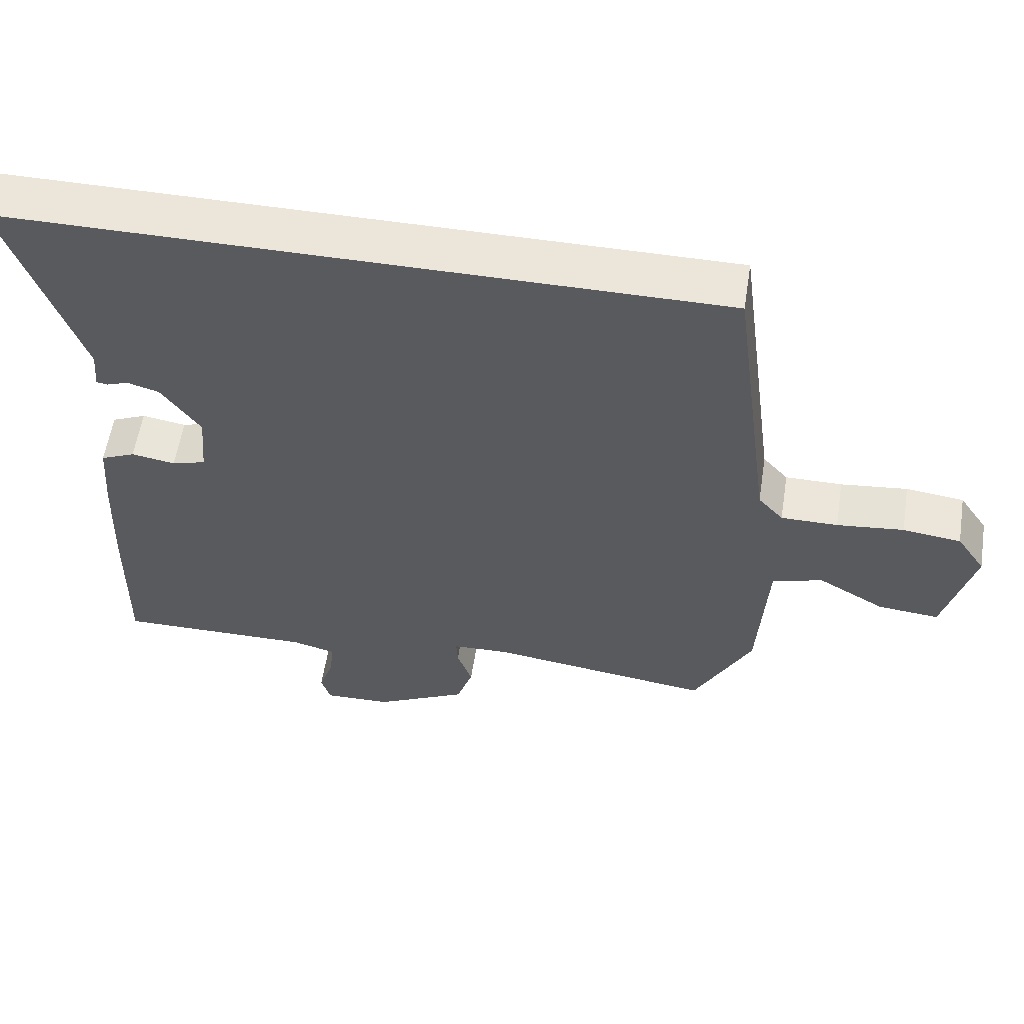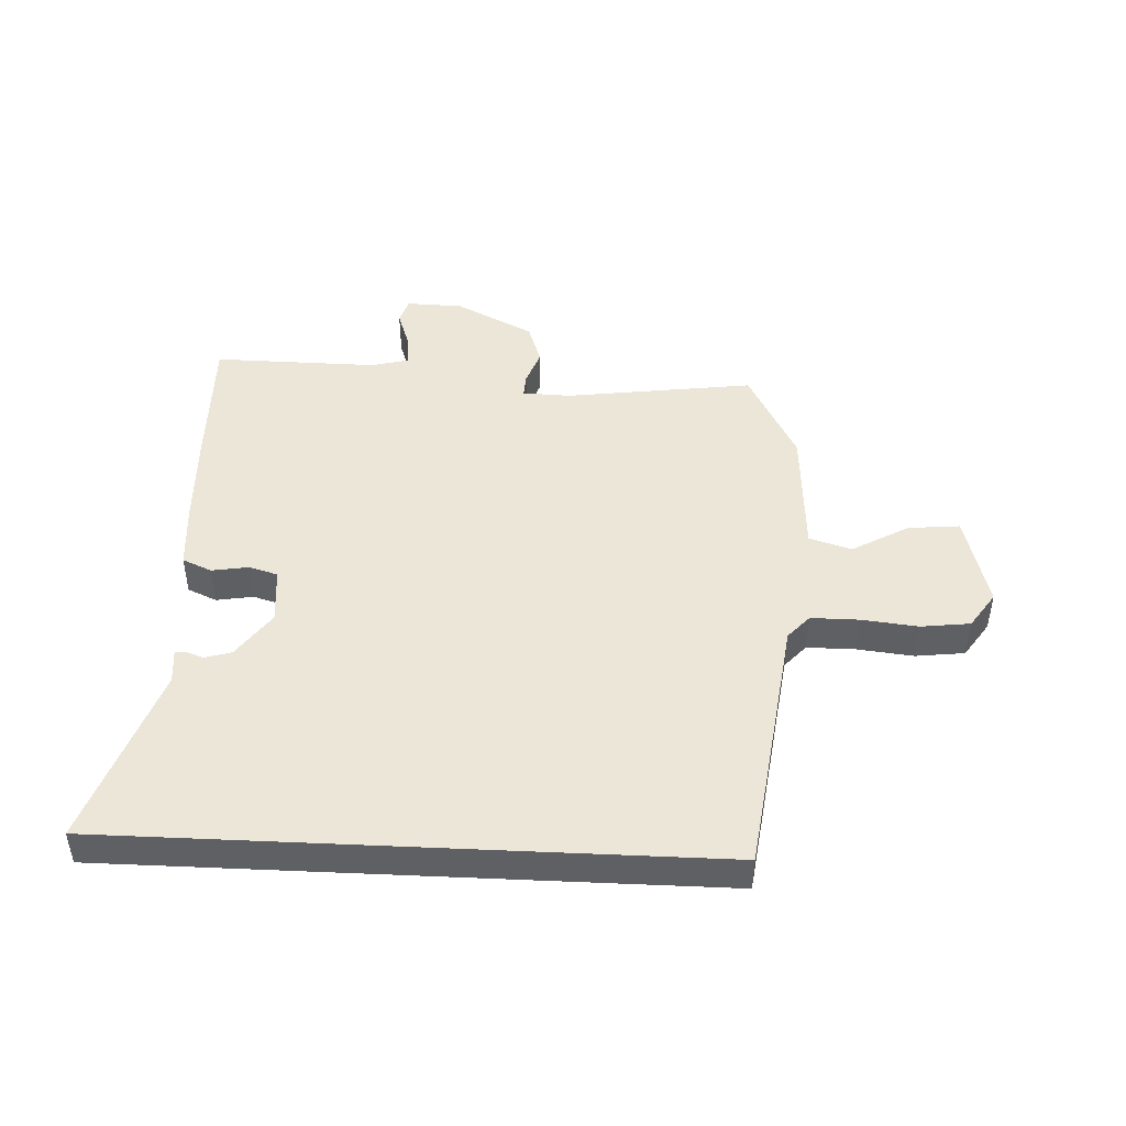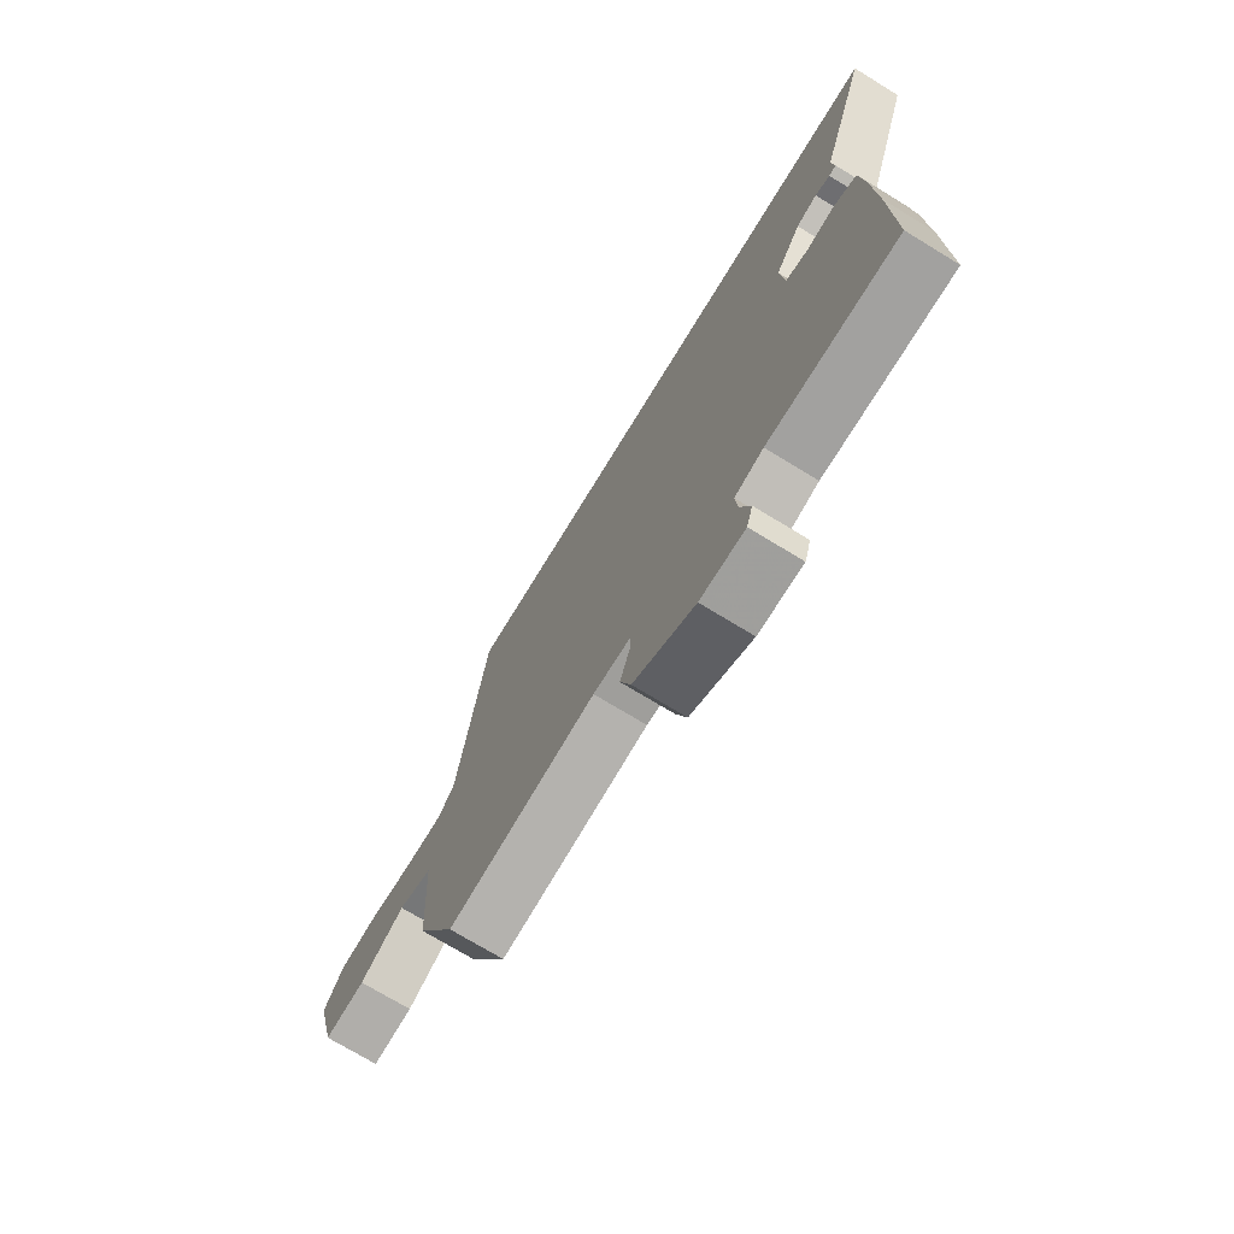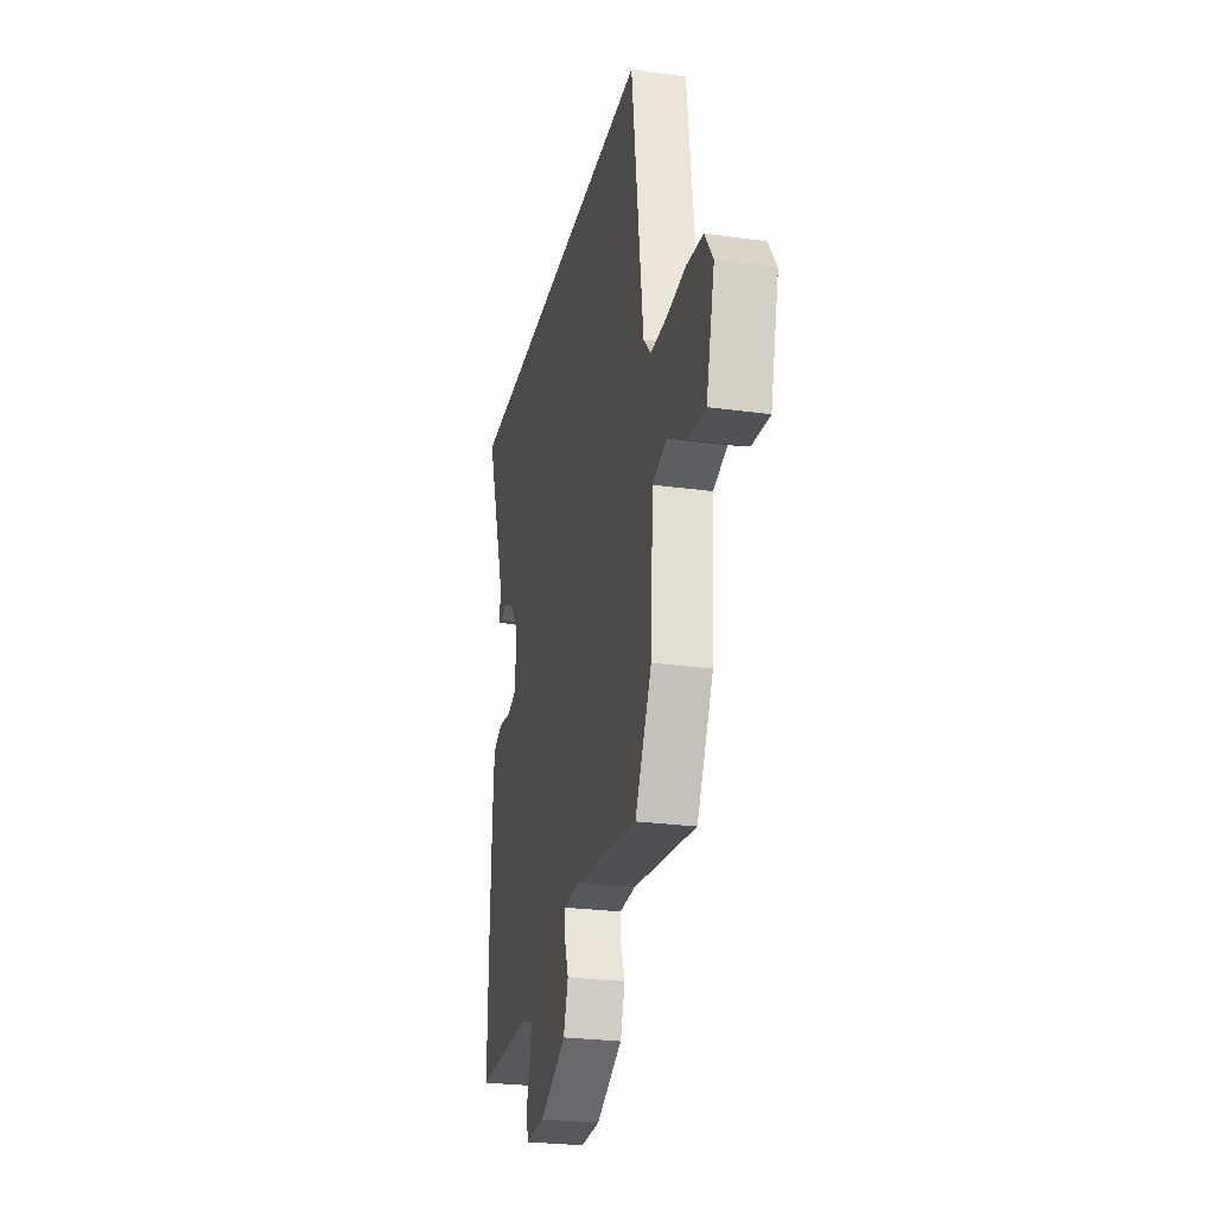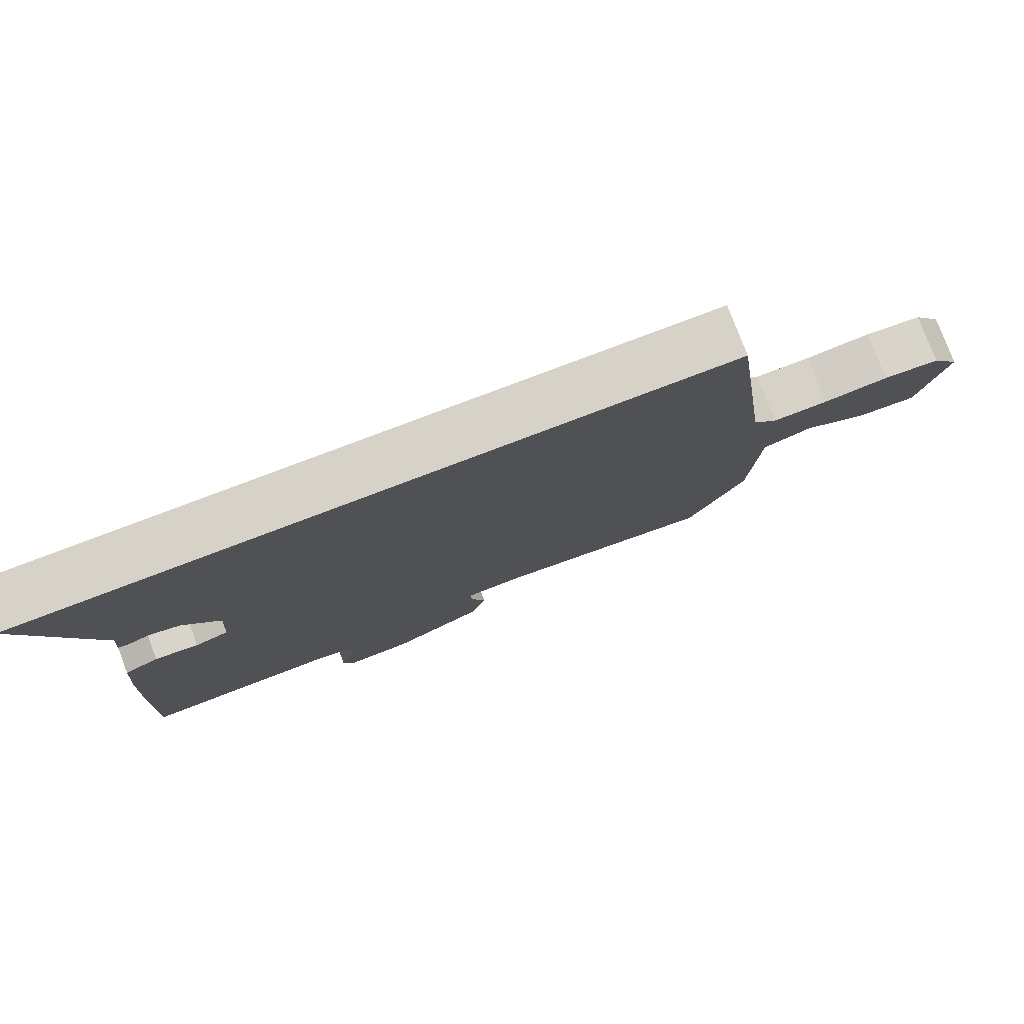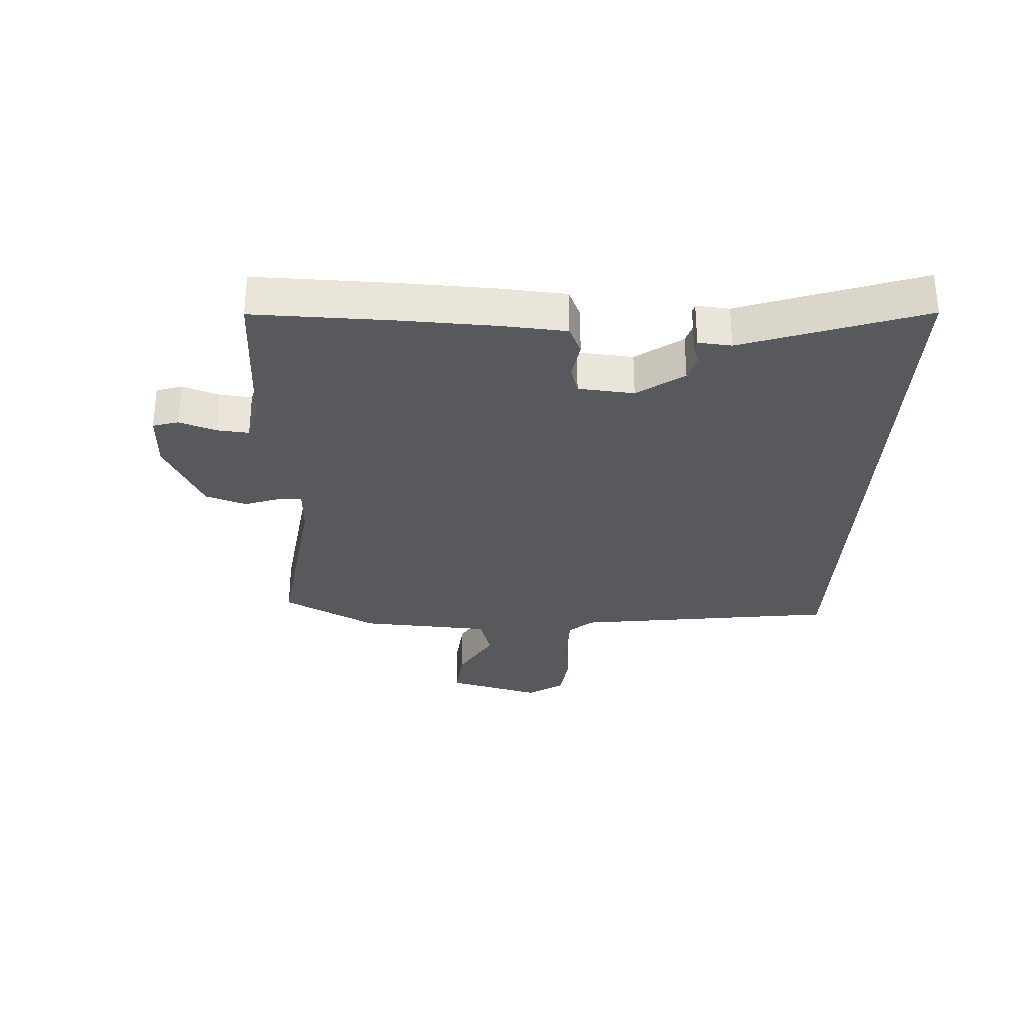
<metadata>
{"format":"obj","ext":"obj","renderer":"f3d","projection":"perspective","resolution":1024,"background":"white","views":[{"elev":57.5,"azim":8.9,"up":"+Z"},{"elev":46.3,"azim":2.7,"up":"+Y"},{"elev":-72.8,"azim":-121.4,"up":"+Z"},{"elev":-26.1,"azim":77.7,"up":"+Z"},{"elev":78.3,"azim":-20.8,"up":"+Z"},{"elev":-30.2,"azim":-93.0,"up":"+Y"}]}
</metadata>
<code>
v 0.431 0.07 -0.515
v 0.12 0.07 -0.473
v 0.041 0.07 -0.476
v 0.043 0.07 -0.514
v 0.064 0.07 -0.573
v 0.041 0.07 -0.641
v -0.088 0.07 -0.706
v -0.182 0.07 -0.709
v -0.195 0.07 -0.667
v -0.174 0.07 -0.606
v -0.169 0.07 -0.553
v -0.229 0.07 -0.537
v -0.501 0.07 -0.54
v -0.497 0.07 -0.312
v -0.491 0.07 -0.156
v -0.483 0.07 -0.049
v -0.435 0.07 -0.028
v -0.374 0.07 -0.038
v -0.327 0.07 -0.024
v -0.319 0.07 0.068
v -0.373 0.07 0.144
v -0.417 0.07 0.157
v -0.448 0.07 0.146
v -0.463 0.07 0.149
v -0.458 0.07 0.204
v -0.56 0.07 0.5
v 0.429 0.07 0.5
v 0.486 0.07 0.069
v 0.521 0.07 0.03
v 0.6 0.07 0.03
v 0.693 0.07 0.04
v 0.774 0.07 0.03
v 0.814 0.07 -0.029
v 0.773 0.07 -0.185
v 0.688 0.07 -0.177
v 0.595 0.07 -0.124
v 0.525 0.07 -0.145
v 0.512 0.07 -0.36
v 0.431 0 -0.515
v 0.12 0 -0.473
v 0.041 0 -0.476
v 0.043 0 -0.514
v 0.064 0 -0.573
v 0.041 0 -0.641
v -0.088 0 -0.706
v -0.182 0 -0.709
v -0.195 0 -0.667
v -0.174 0 -0.606
v -0.169 0 -0.553
v -0.229 0 -0.537
v -0.501 0 -0.54
v -0.497 0 -0.312
v -0.491 0 -0.156
v -0.483 0 -0.049
v -0.435 0 -0.028
v -0.374 0 -0.038
v -0.327 0 -0.024
v -0.319 0 0.068
v -0.373 0 0.144
v -0.417 0 0.157
v -0.448 0 0.146
v -0.463 0 0.149
v -0.458 0 0.204
v -0.56 0 0.5
v 0.429 0 0.5
v 0.486 0 0.069
v 0.521 0 0.03
v 0.6 0 0.03
v 0.693 0 0.04
v 0.774 0 0.03
v 0.814 0 -0.029
v 0.773 0 -0.185
v 0.688 0 -0.177
v 0.595 0 -0.124
v 0.525 0 -0.145
v 0.512 0 -0.36
f 37 38 1 2
f 33 34 35 36
f 33 36 37
f 30 31 32 33
f 29 30 33 37
f 28 29 37 2
f 25 26 27 28
f 22 23 24 25
f 21 22 25 28
f 20 21 28 2
f 15 16 17 18
f 15 18 19
f 12 13 14 15
f 11 12 15 19
f 7 8 9 10
f 7 10 11
f 4 5 6 7
f 3 4 7 11
f 19 20 2 3
f 3 11 19
f 40 39 76 75
f 74 73 72 71
f 75 74 71
f 71 70 69 68
f 75 71 68 67
f 40 75 67 66
f 66 65 64 63
f 63 62 61 60
f 66 63 60 59
f 40 66 59 58
f 56 55 54 53
f 57 56 53
f 53 52 51 50
f 57 53 50 49
f 48 47 46 45
f 49 48 45
f 45 44 43 42
f 49 45 42 41
f 41 40 58 57
f 57 49 41
f 1 39 40 2
f 2 40 41 3
f 3 41 42 4
f 4 42 43 5
f 5 43 44 6
f 6 44 45 7
f 7 45 46 8
f 8 46 47 9
f 9 47 48 10
f 10 48 49 11
f 11 49 50 12
f 12 50 51 13
f 13 51 52 14
f 14 52 53 15
f 15 53 54 16
f 16 54 55 17
f 17 55 56 18
f 18 56 57 19
f 19 57 58 20
f 20 58 59 21
f 21 59 60 22
f 22 60 61 23
f 23 61 62 24
f 24 62 63 25
f 25 63 64 26
f 26 64 65 27
f 27 65 66 28
f 28 66 67 29
f 29 67 68 30
f 30 68 69 31
f 31 69 70 32
f 32 70 71 33
f 33 71 72 34
f 34 72 73 35
f 35 73 74 36
f 36 74 75 37
f 37 75 76 38
f 38 76 39 1

</code>
